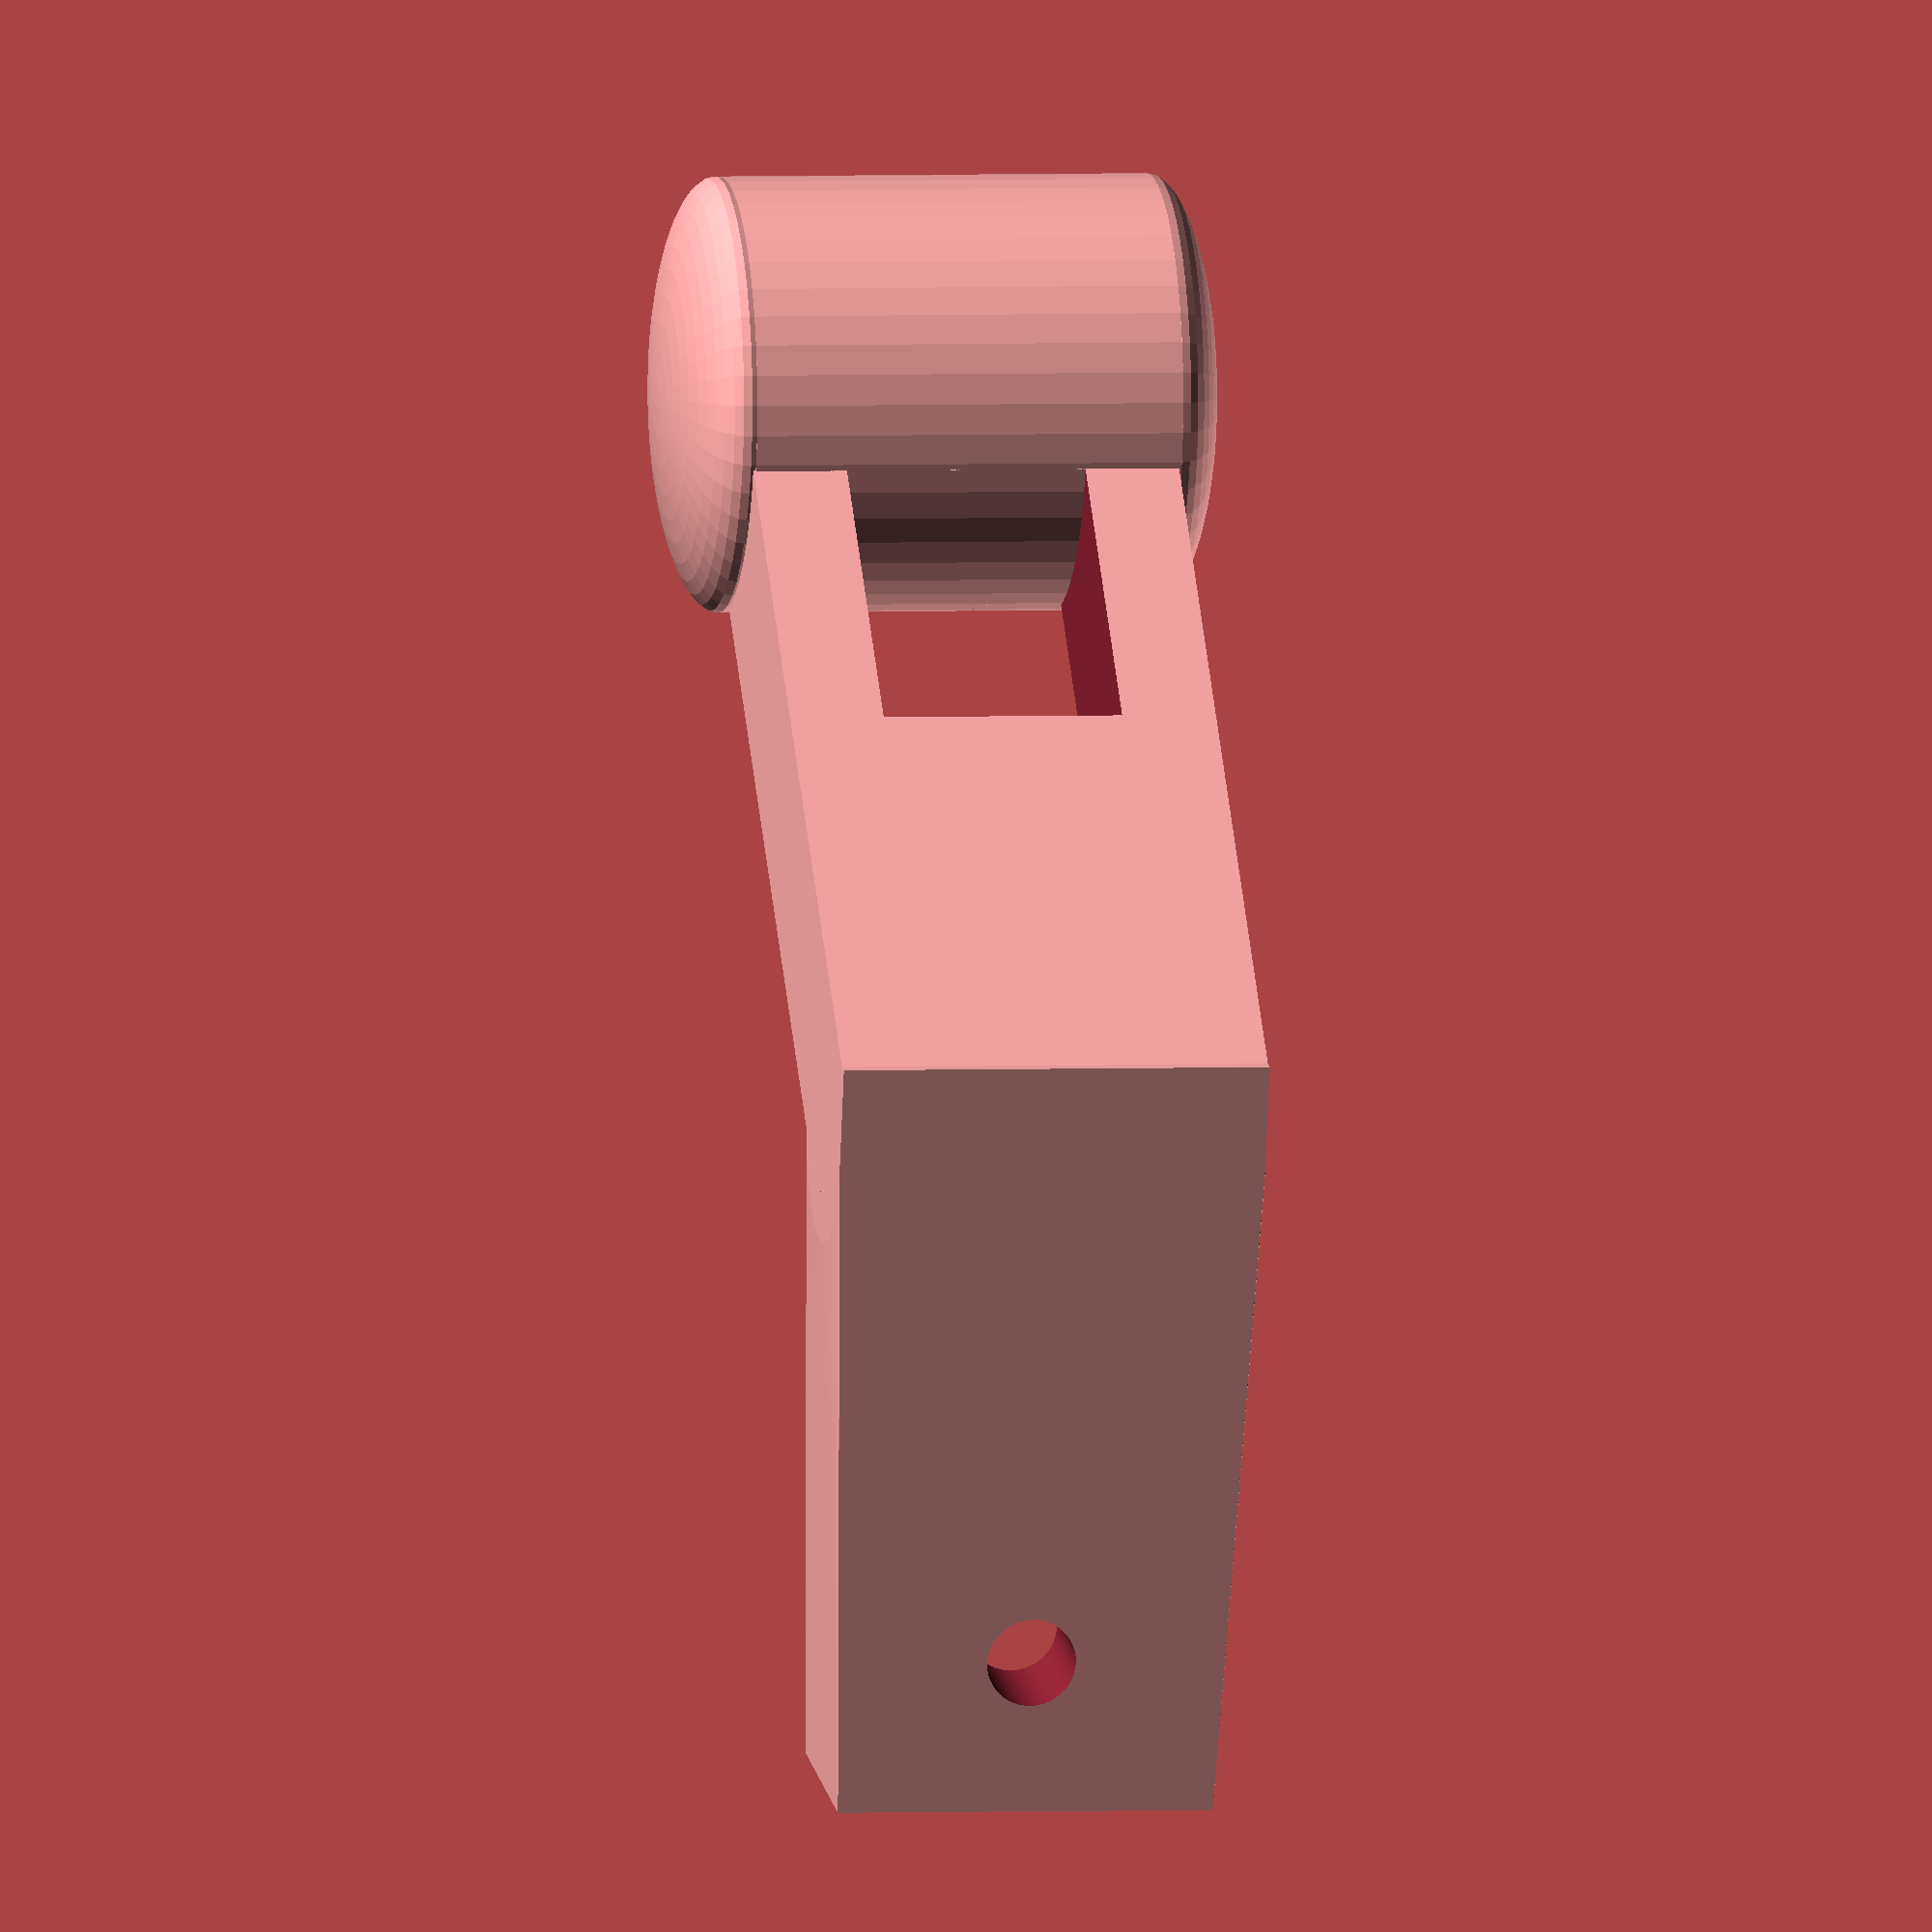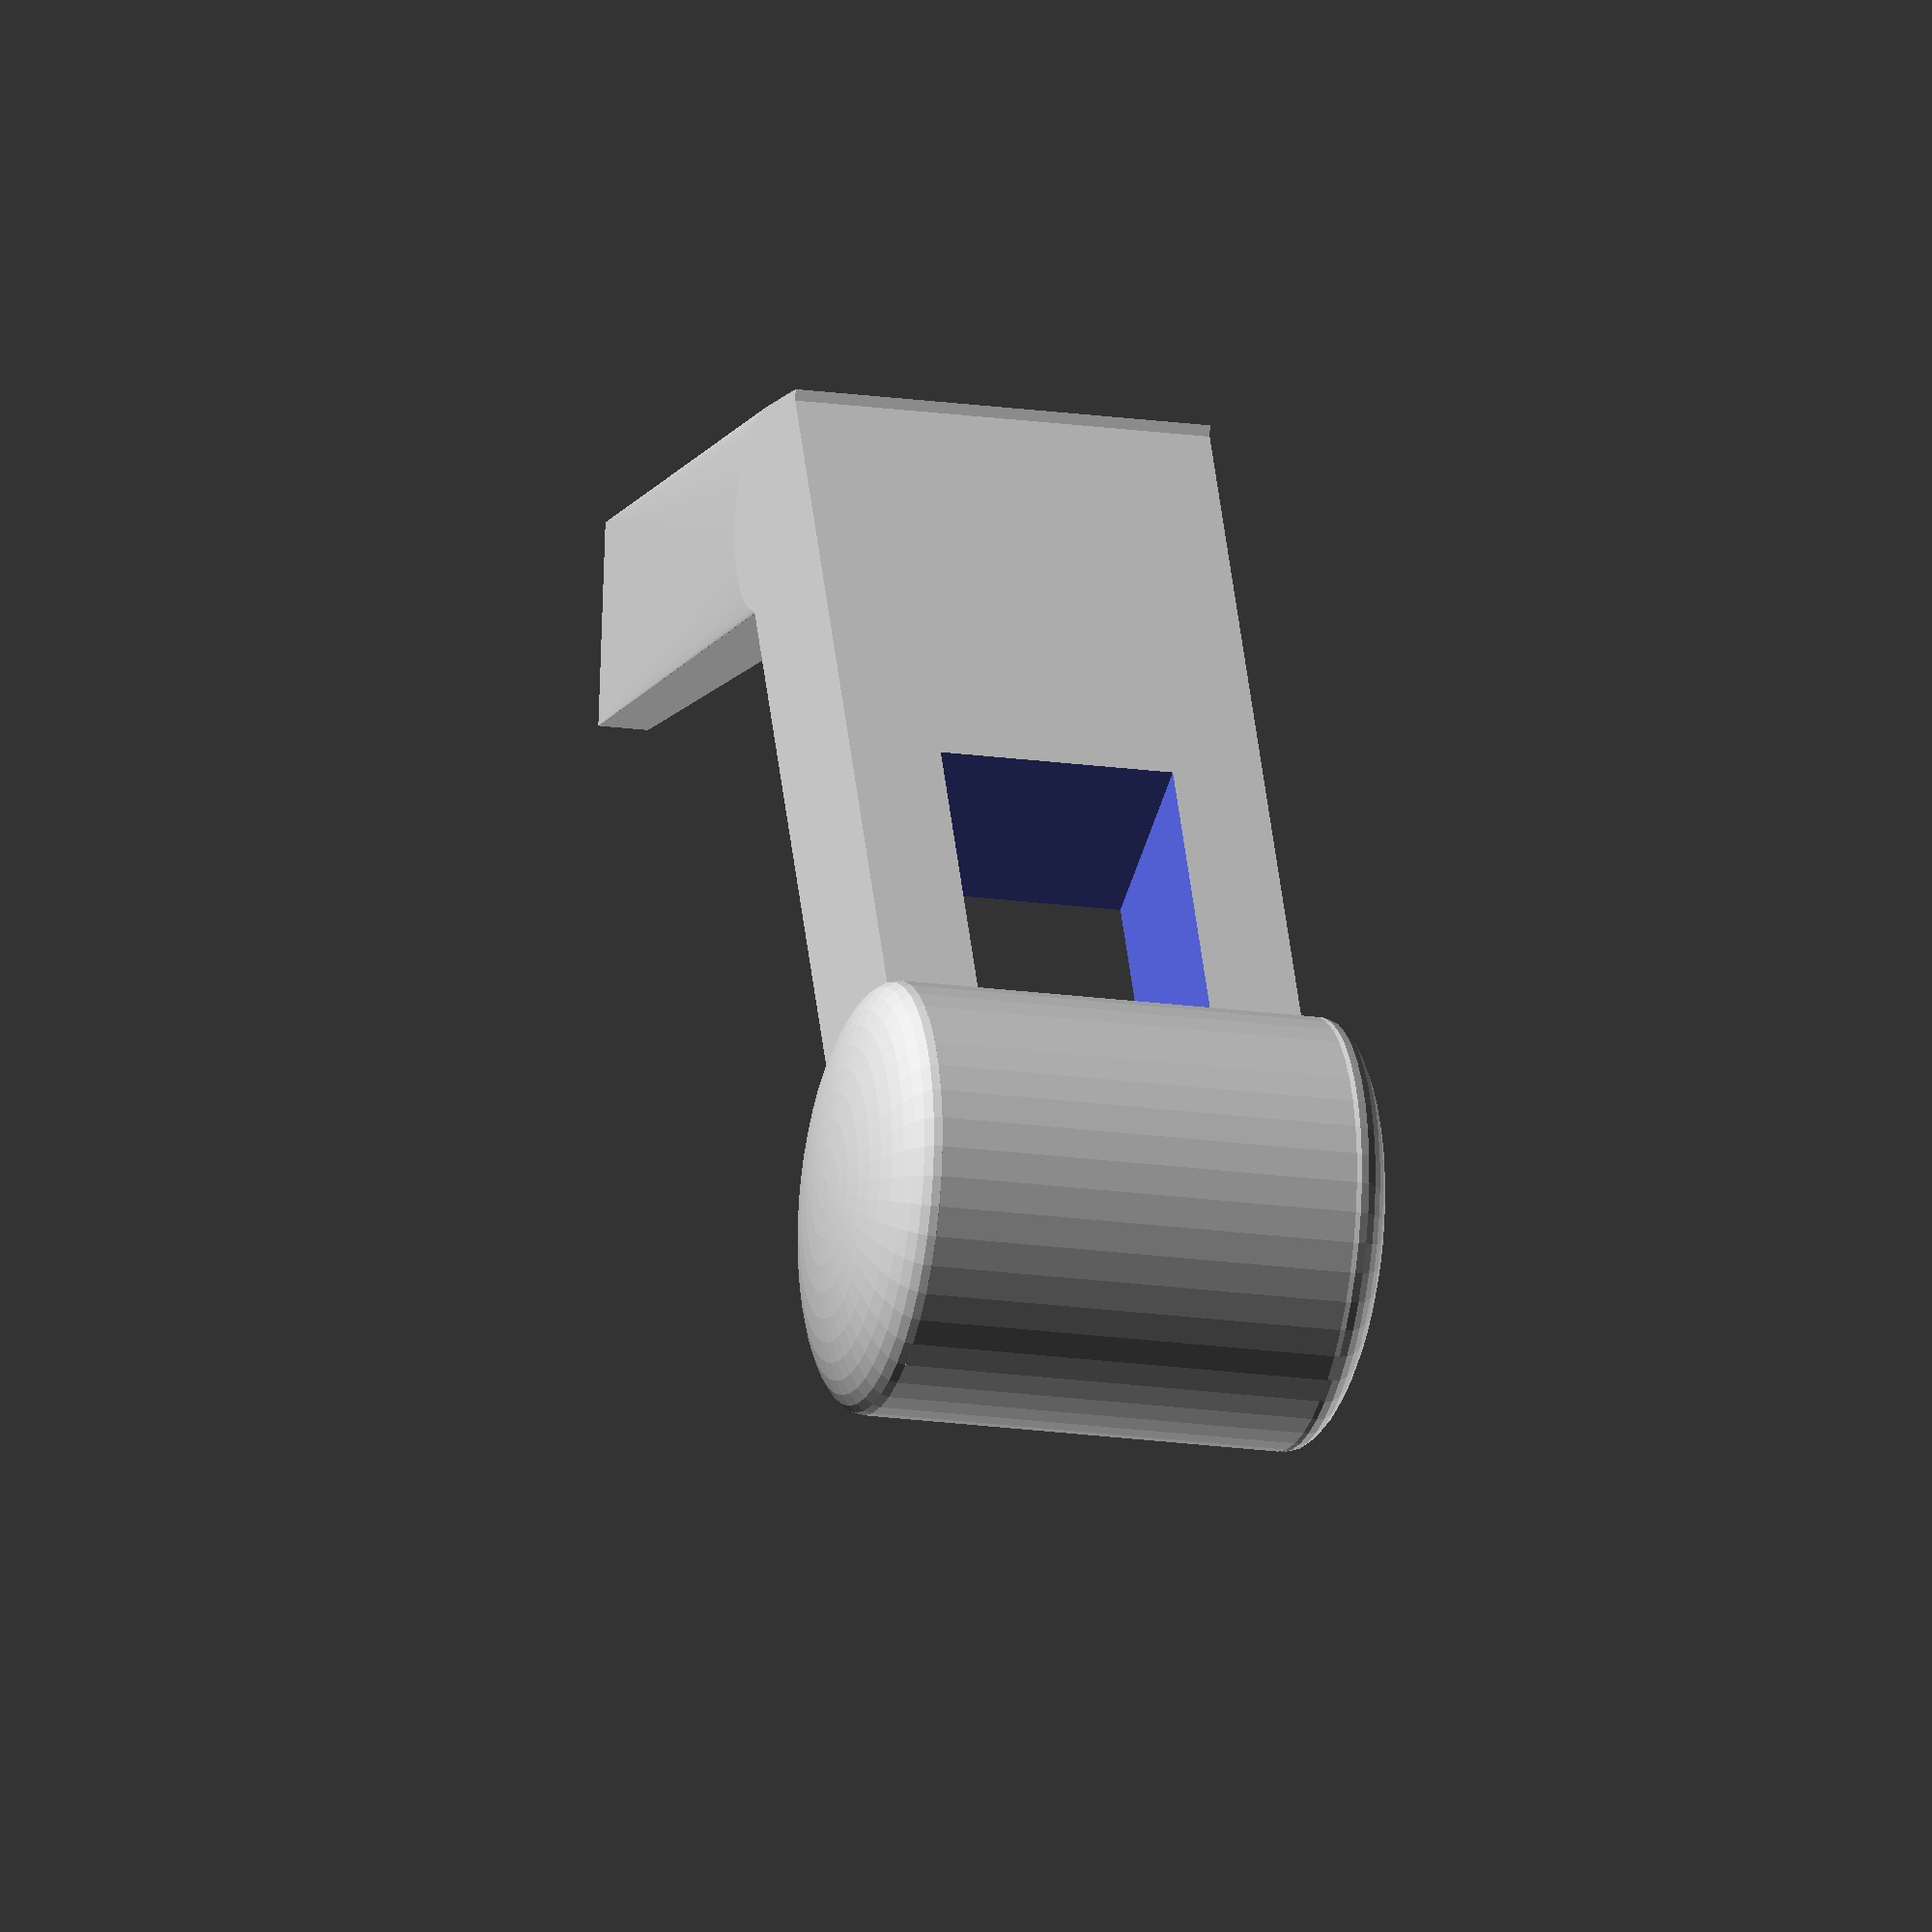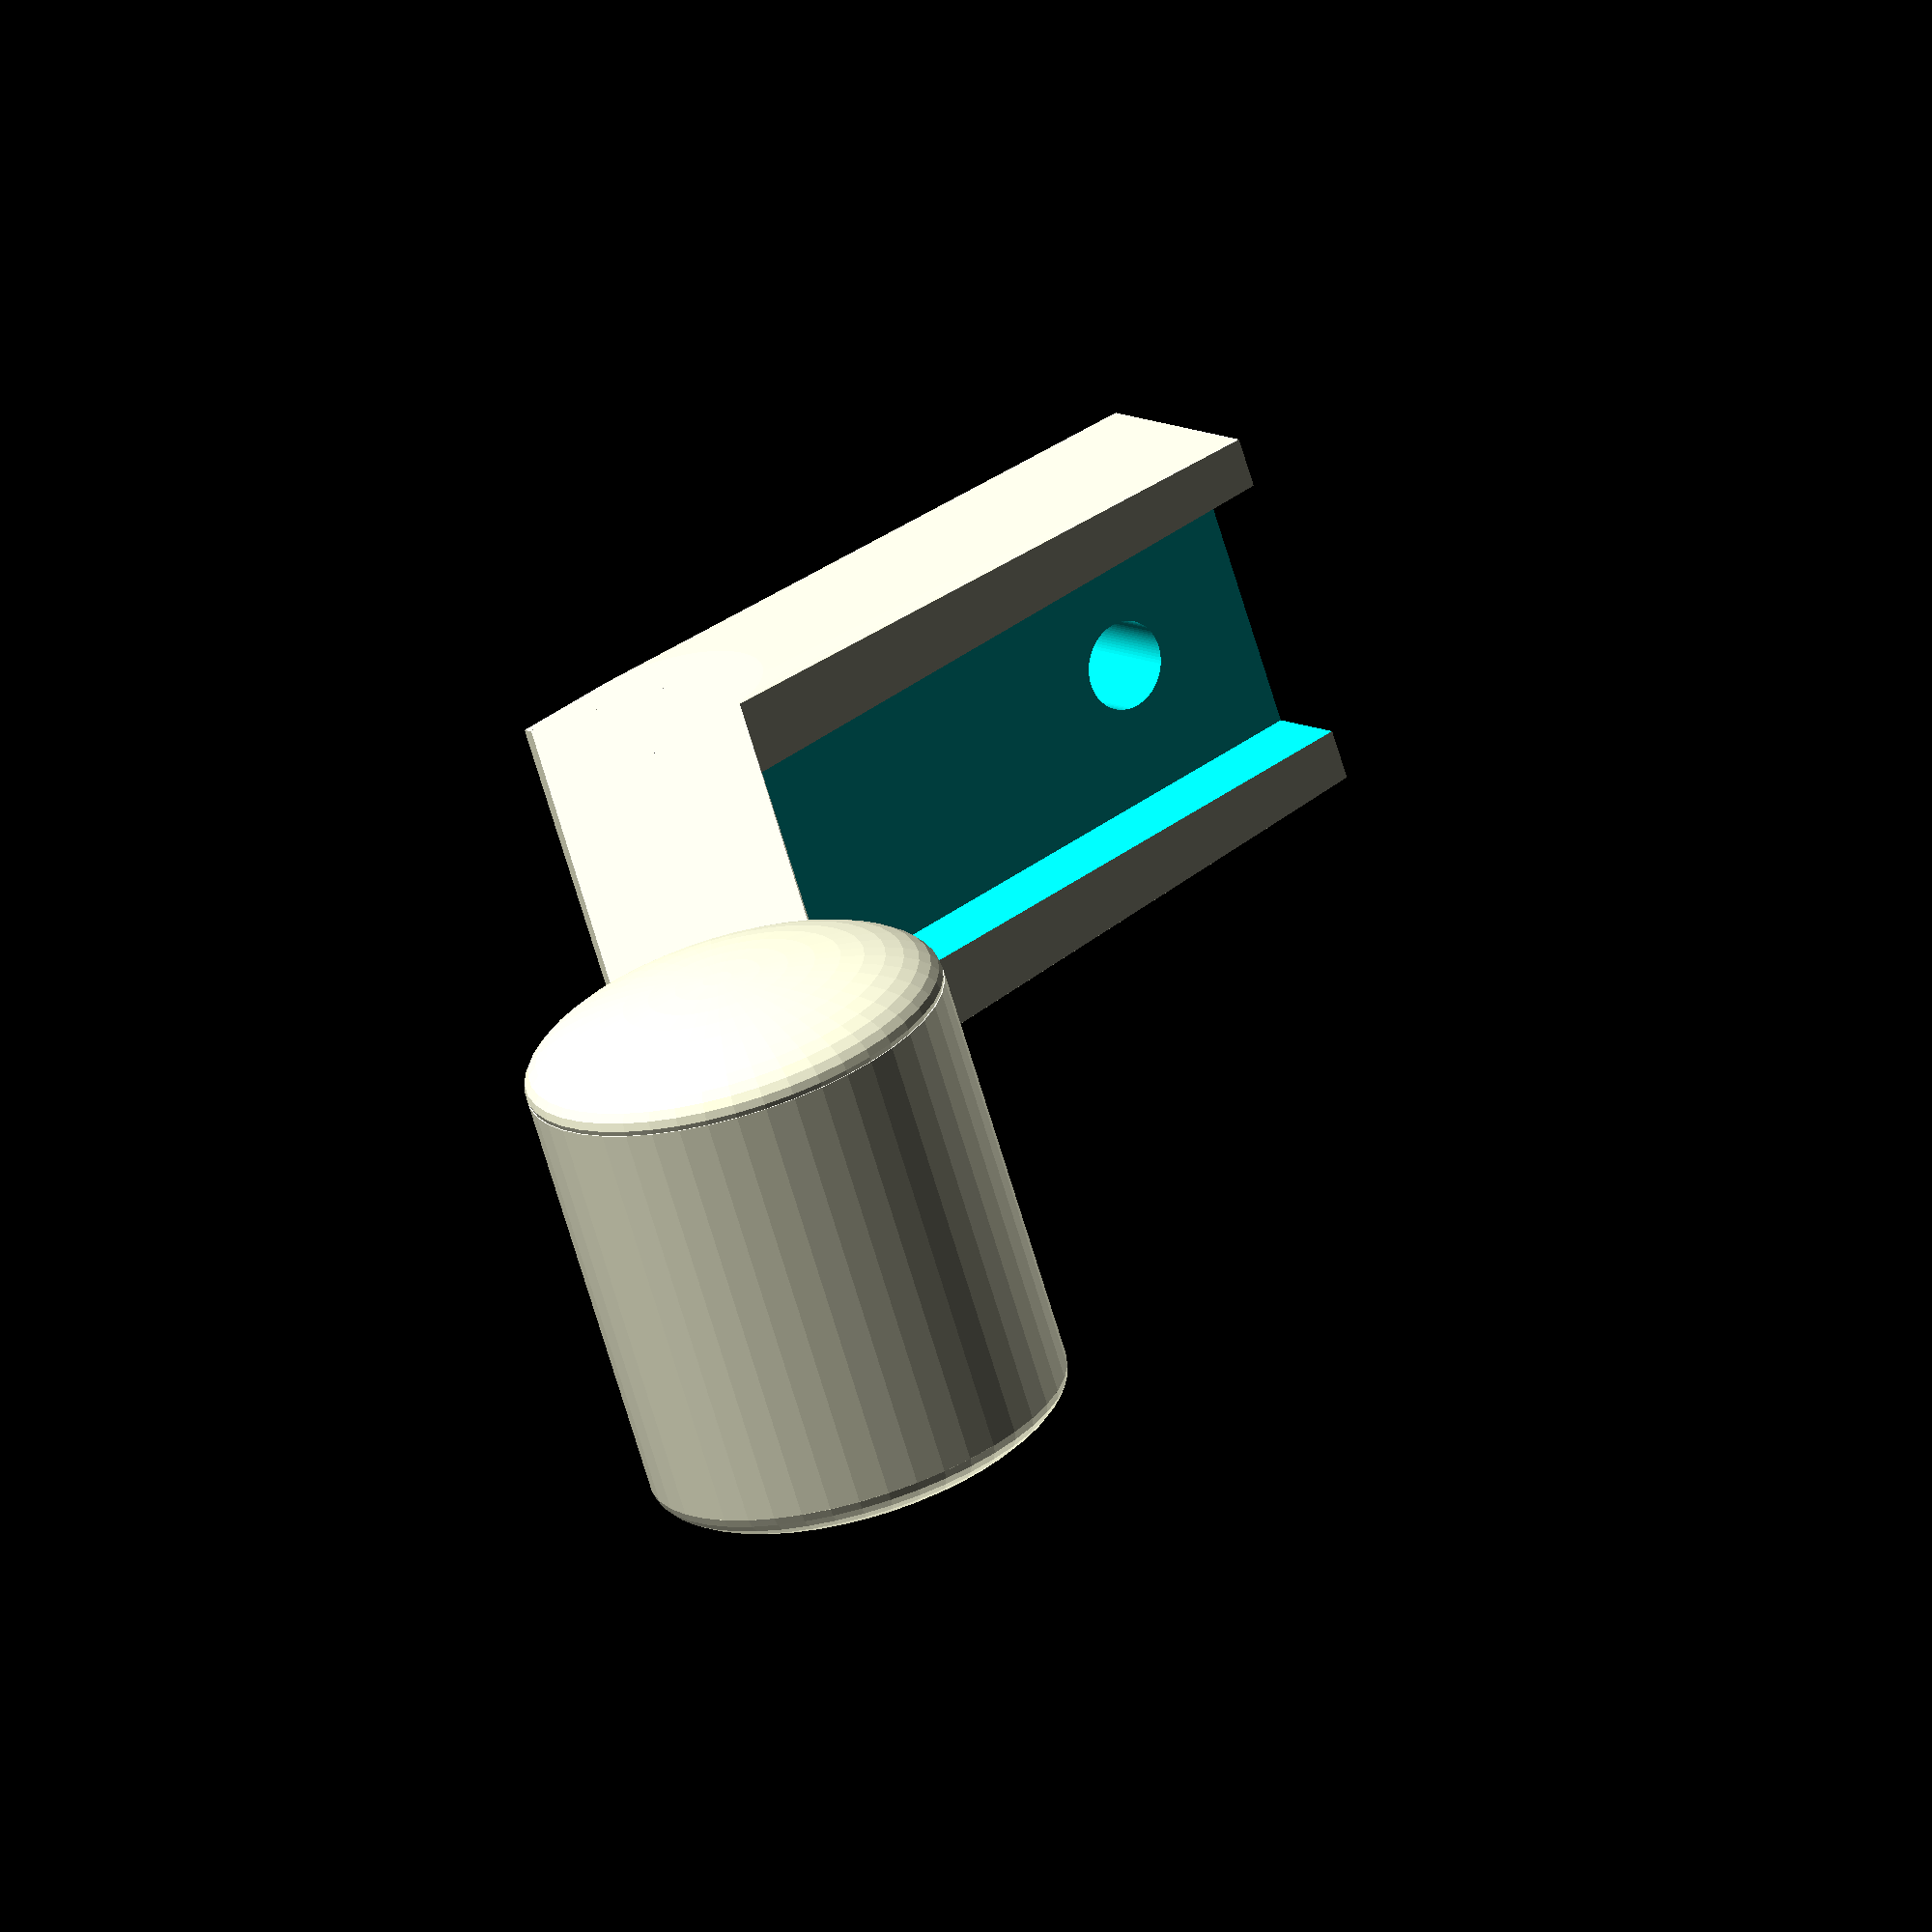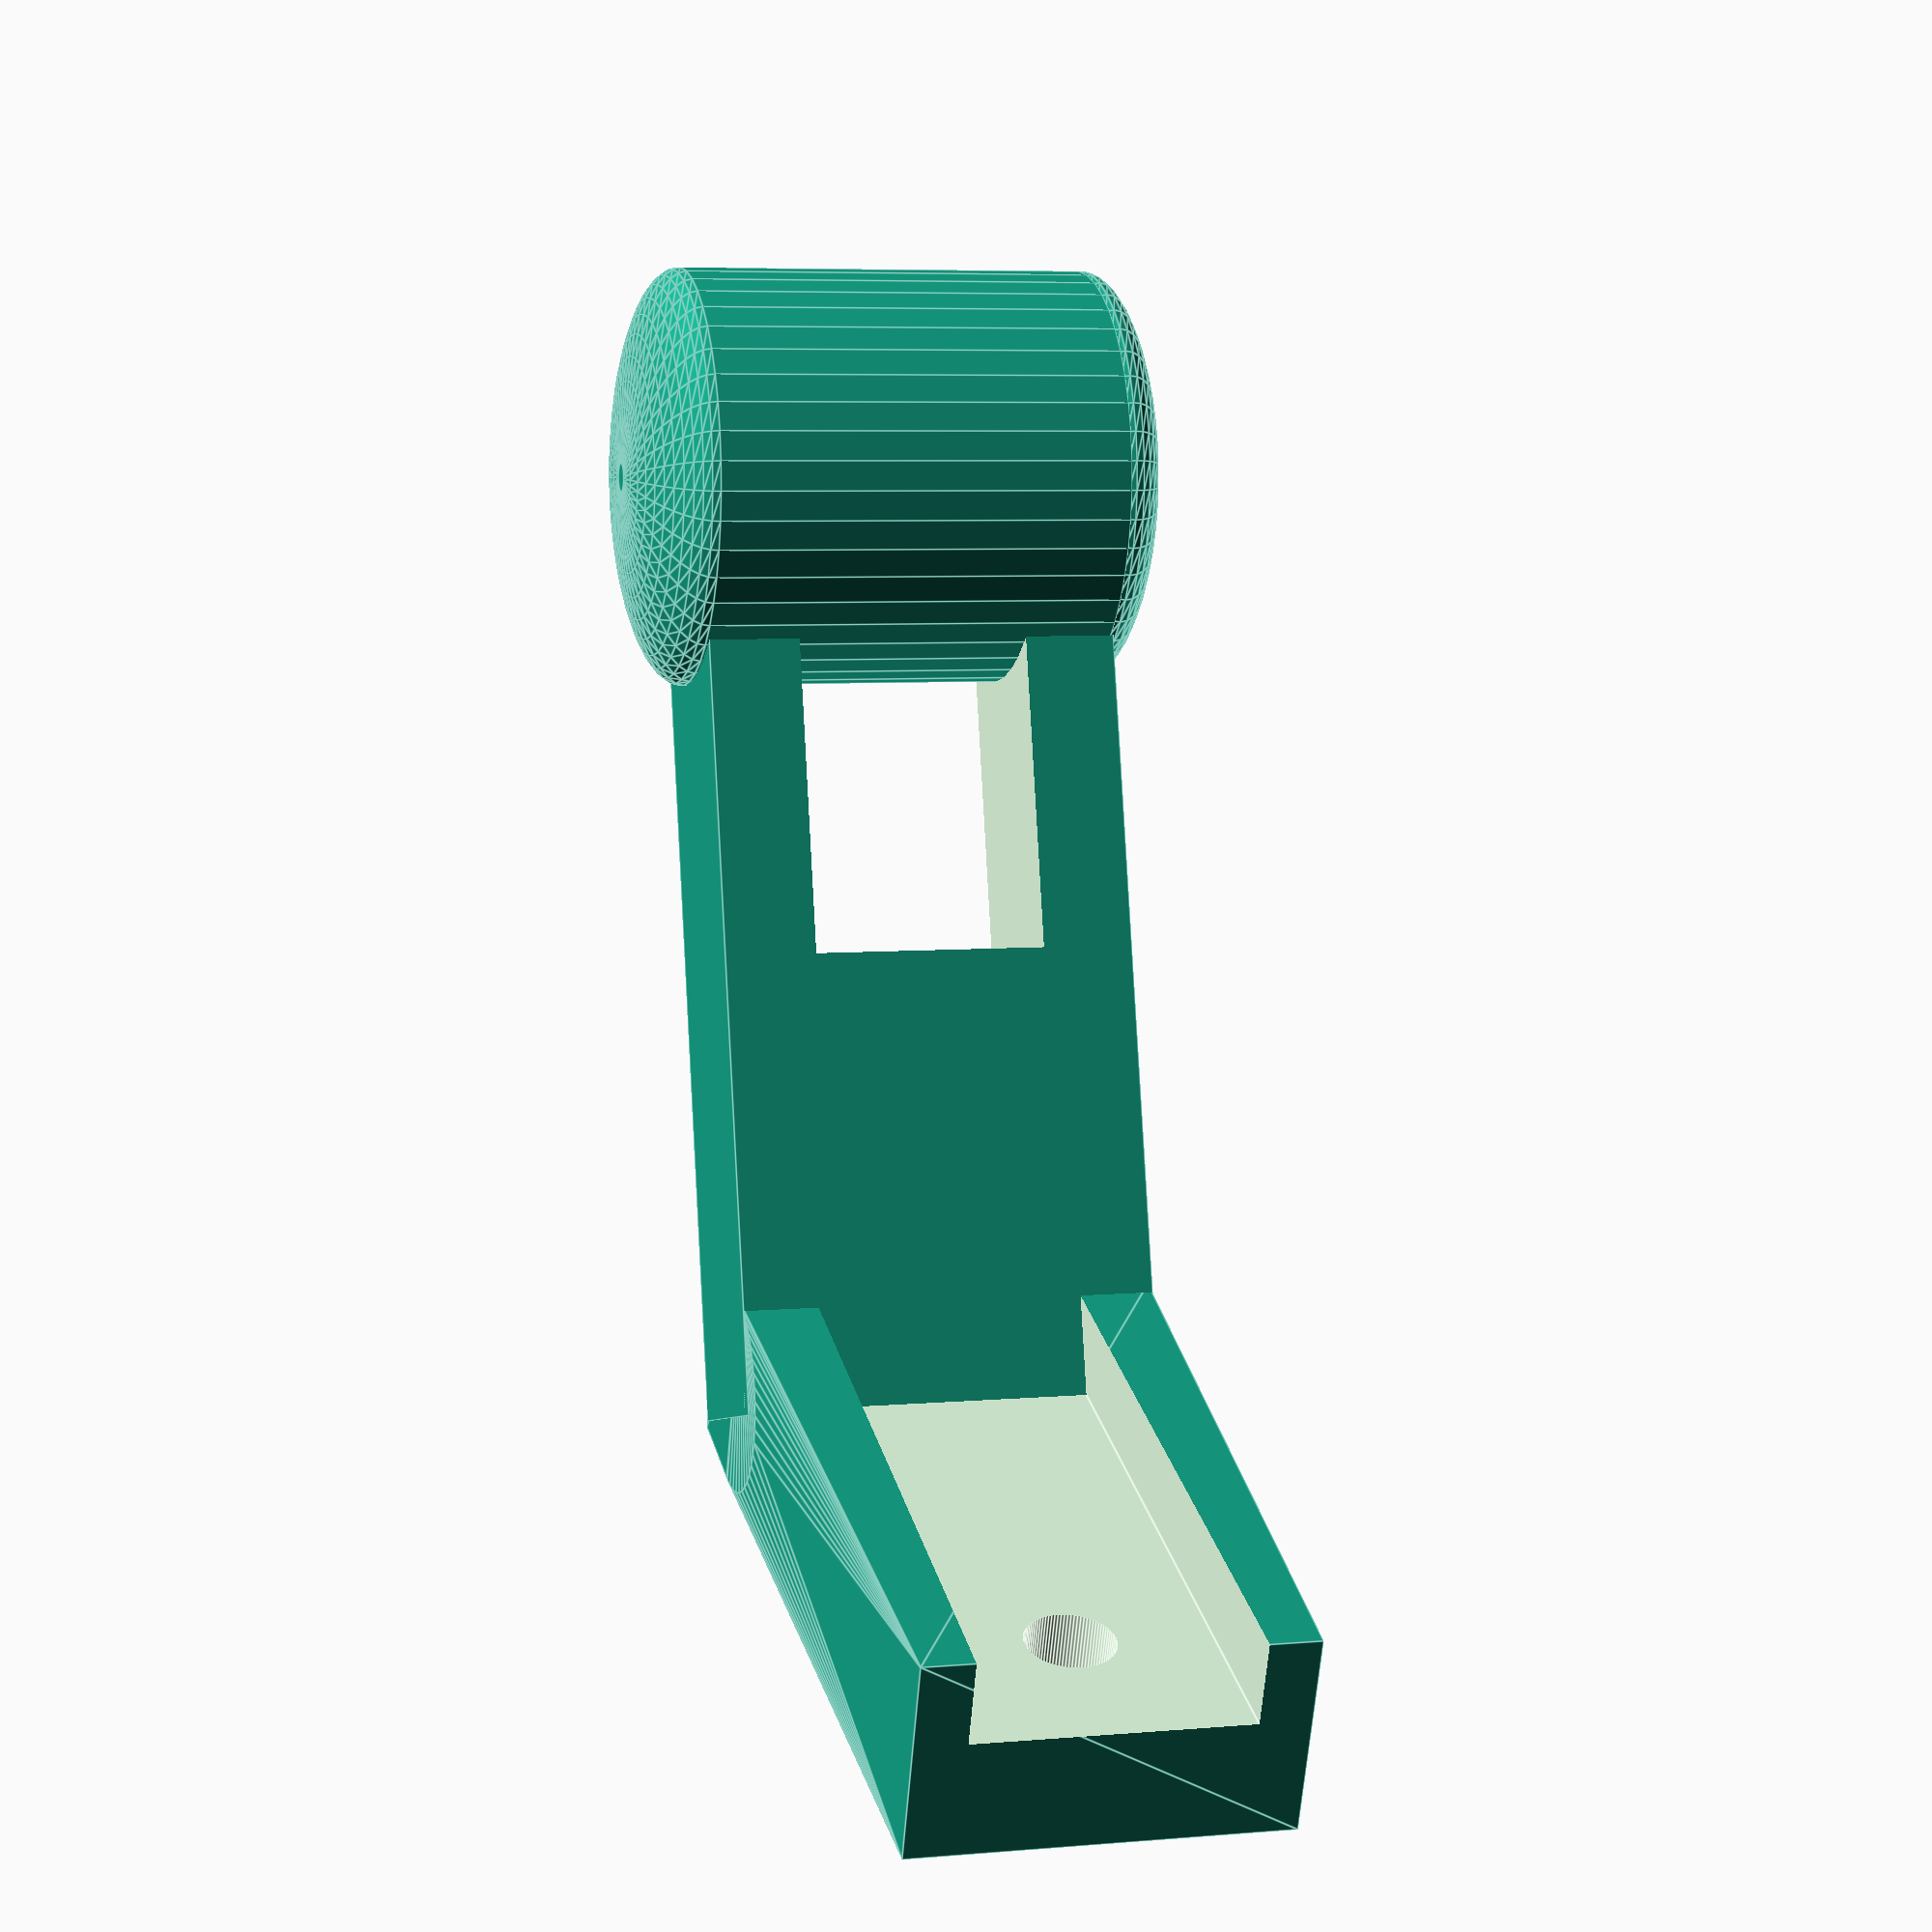
<openscad>
union() {
  translate([0,0,-25.3/2])
    cylinder(d=25.3, h=25, $fn=45);

  translate([0,0,25.3/2])
    resize([0,0,7])
      sphere(d=25.3, $fn=45);
    
  translate([0,0,-25.3/2])
    resize([0,0,7])
      sphere(d=25.3, $fn=45);
  }    
    
translate ([25,40,-11])
  difference() {
    hull() {
      cube([45,12,22]);  
  
      translate ([0,0,-1.5])
        cube([6,12,1.5]);
      
      translate ([6,6,-1.5])
        cylinder(d=12,h=1.5, $fn=45);

      translate ([0,0,22])
        cube([6,12,1.5]);
      
      translate ([6,6,22])
        cylinder(d=12,h=1.5, $fn=45);
      }
    translate([-1,-1,3])  
      cube([47,6,16]);
    translate([36,15,11])
      rotate([90,0,0])
        cylinder(d=5.2, h=20, $fn=90); 
   }
  
difference() {
  rotate([0,0,58])  
    translate([0,-6,-12.5])
      cube([57,12,25]);      
    
  rotate([0,0,58])  
    translate([0,-7,-7])
      cube([30,14,14]);  
}
 
</openscad>
<views>
elev=357.3 azim=104.4 roll=80.6 proj=o view=wireframe
elev=17.5 azim=352.9 roll=253.8 proj=o view=solid
elev=248.1 azim=141.6 roll=163.5 proj=o view=wireframe
elev=174.0 azim=340.6 roll=284.9 proj=p view=edges
</views>
